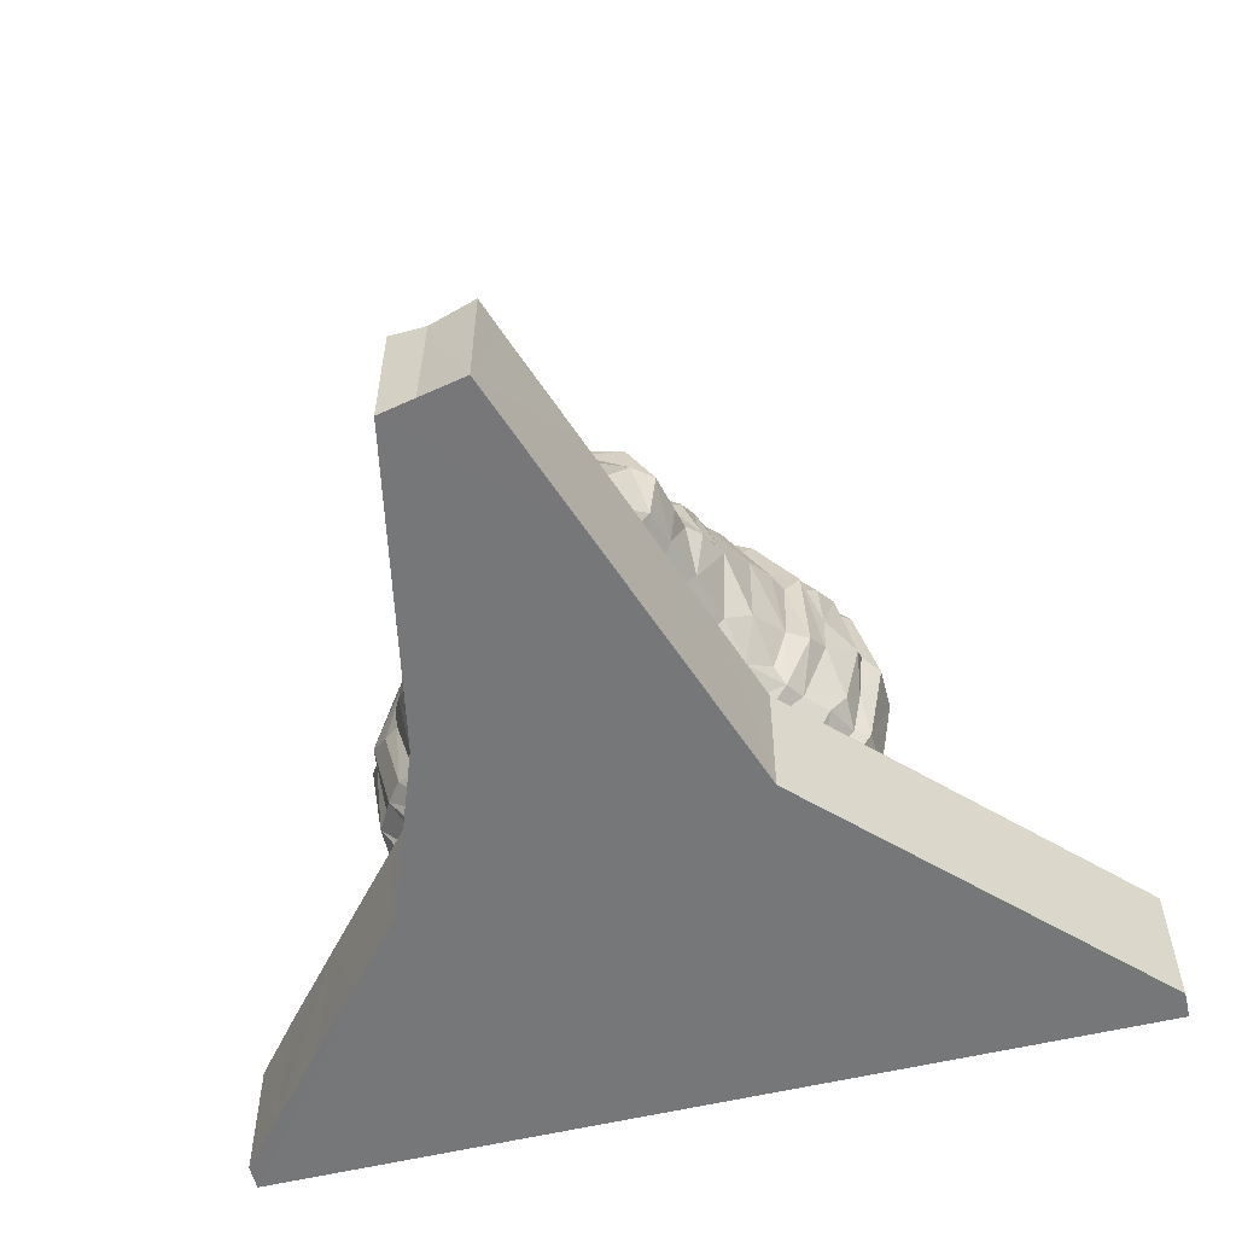
<metadata>
{"format":"obj","ext":"obj","renderer":"f3d","projection":"perspective","resolution":1024,"background":"white","views":[{"elev":-57.1,"azim":-166.0,"up":"+Z"}]}
</metadata>
<code>
v 203.9 214.8 0.02042
v 203.7 225.1 0.008398
v 204 214.8 50.22
v 204 225.3 50.42
v 299.4 274.5 50.51
v 347.6 216.2 50.46
v 278.9 302.4 0.2159
v 284.5 308.2 49.42
v 531.8 215.2 0.133
v 397.9 215.4 50.42
v 342.4 192.9 70.34
v 343.5 211.4 69.23
v 331.2 193 93.36
v 332 211 87.7
v 347.7 194.1 85.43
v 334 193.4 117.3
v 331.6 211.2 110.9
v 349.1 193.1 120.3
v 328.2 238.4 50.51
v 337.8 217.5 64.35
v 332.7 227.9 66.97
v 346.5 229.3 54.46
v 329.5 240.6 66.7
v 318.4 230.3 89.73
v 324.1 217.7 84.4
v 321.2 217.3 109.1
v 320.4 224.4 111.4
v 316.1 241 92.67
v 317.1 229.6 118.9
v 359.4 193.3 72.48
v 361.4 212.1 59.17
v 366 194.5 58.75
v 388.5 192.9 61.88
v 347.1 197.5 104.2
v 360.5 203.4 82.87
v 376.6 202.3 78.68
v 353.3 221.2 53.06
v 345.5 240.7 51.66
v 393.9 216 54.46
v 369.8 213.4 85.12
v 358.4 214.1 97.99
v 361.5 213.5 109.2
v 366.1 222.4 95.44
v 370.4 221.3 108.1
v 317.9 342.5 0.004398
v 300.9 299 50.55
v 317.8 342.3 50.38
v 320.7 265.7 50.75
v 317.2 244.8 71.8
v 306.2 244.5 99.73
v 306 259.1 99.74
v 304.1 263.2 98.17
v 289.5 280.9 80.92
v 302.7 277 76.2
v 289.9 297.3 80.18
v 304.6 280.8 54.73
v 304.4 266 75.65
v 312 277.1 64.45
v 303.9 297.5 56.92
v 320.5 277.3 51.97
v 283.4 280.9 117.8
v 297.9 277.5 93.68
v 292.8 278.4 112.7
v 283.5 297.4 116.9
v 295.1 265.7 109
v 308.6 301.5 50.77
v 295.4 301.2 78.36
v 308 302.9 61.43
v 312.7 310.7 56.25
v 301.2 314.1 75.32
v 295.6 310.6 85.96
v 318.5 319.8 51.08
v 309.1 322.2 74.81
v 291.6 302.1 98.1
v 289.7 310.3 113.6
v 299.7 321.6 102.9
v 313.5 329.7 72.87
v 303.7 329.8 98.17
v 311.5 334.8 97.43
v 450.4 319.9 0.002964
v 333.2 244.7 55.54
v 332.8 262.2 53.01
v 318 261.2 69.93
v 426.8 383.3 0.007896
v 327.3 325.4 55.14
v 327.1 332 50.67
v 329.9 333.4 62.49
v 316.9 332.9 80.7
v 325.3 341.4 72.81
v 337.4 333.2 52.01
v 340.8 341.7 57.5
v 328.2 373.2 50.45
v 346.1 346.4 50.75
v 341.6 355.8 65.47
v 320.5 348.3 91.48
v 329.1 355.2 82.61
v 319.9 349.7 123.2
v 349.6 346.8 55.23
v 359.6 356.5 54.65
v 337.9 214.4 126.2
v 354.8 193 139
v 330 216.8 134.2
v 315.9 240.7 119.5
v 328.6 229.5 143.8
v 329 226 134.6
v 349.7 216.8 151.5
v 348.7 225.8 153.1
v 348 242.2 162
v 351 229.3 161.7
v 366 209.1 116.8
v 348.3 211.5 134.7
v 373.1 199.7 124.5
v 362.5 209 140.9
v 358.8 216 145.1
v 375.4 216.8 157.7
v 382.9 226.3 158.3
v 376.3 238.3 168.2
v 377.9 229.2 167.5
v 308.7 244.2 131.3
v 308.7 261 132.8
v 305.5 264.4 134.5
v 291.6 280.9 153.3
v 291.6 297.8 153.4
v 298 276.1 138.3
v 300.6 265.4 143.8
v 303.4 278.9 152.8
v 317.1 265.4 170.7
v 317 278.7 173.6
v 312.1 280.8 182.8
v 312.8 297.6 183.4
v 289.5 301.5 122.4
v 299.4 320.8 121.3
v 305.3 322.3 141.6
v 300.6 318.5 145.1
v 297.5 302.2 153.3
v 296.1 310.6 148.1
v 318 318.5 172.2
v 305.2 330 137.1
v 310.9 332.1 128.7
v 318.6 331.4 144.8
v 318.7 302.5 181.7
v 316.3 310.6 178.9
v 324.4 242.6 141.6
v 322.7 244.2 156.8
v 322.4 263.4 158.1
v 346.2 244.1 174.6
v 362.7 243.3 169.2
v 346 264.8 179.9
v 346.5 259.6 175
v 343.8 265.3 189.7
v 342.5 280.9 202.6
v 344.6 276.4 191.3
v 342.3 297.7 202.5
v 375.7 244.3 181
v 376.2 261.2 181.6
v 374.2 265.4 196.6
v 377.7 297.2 209.8
v 366 279.4 198.7
v 388 278.8 199
v 378.6 280.9 209.8
v 320.9 321.9 167
v 314.4 339.7 128.3
v 321.7 329.9 165
v 327.9 331.6 159.7
v 328.4 339.7 156.1
v 329.3 349.6 145.9
v 340.2 346.8 159.2
v 353.2 348.7 168.5
v 345.3 310.4 197.8
v 344.6 302.7 198.9
v 346.8 318.9 192
v 345.5 322.2 185.4
v 346.5 330.1 183.1
v 371 321.8 190.8
v 378.9 303.2 205.5
v 381.3 310.8 204.3
v 352.1 335.5 176.3
v 369.7 332.3 181
v 374.5 329.7 189.4
v 337.6 401.8 0.01994
v 338.1 403.2 50.03
v 350.1 380.6 62.45
v 334.5 374 82.21
v 326.3 364 109.5
v 331.4 375.7 105.8
v 336.3 381.6 103.1
v 339.5 390.6 79.84
v 337.7 391.2 99.69
v 360.5 378.6 50.69
v 361.3 379.2 55.51
v 354 405.3 60.96
v 365.3 427.4 50.82
v 343.3 404.7 77.29
v 364.4 422.9 54.4
v 340.9 405.1 98.85
v 348.5 410.4 100.1
v 351.9 445 0.02829
v 354.4 452.2 50.2
v 417.7 428.5 0.02337
v 372.6 507 0.06599
v 356.3 417.3 66.98
v 359 425.8 68.62
v 367.6 440.8 63.2
v 367.1 428.3 83.72
v 356.4 417.1 85.56
v 364.3 415.6 102.7
v 363.2 426.6 88.63
v 373.8 419.4 98.61
v 369.3 458.2 50.79
v 367.8 492 50.1
v 333.7 358.9 139.1
v 335.9 365.2 138.2
v 333.9 370.1 119.2
v 343.3 380.6 122.6
v 338.7 375.6 129
v 356.7 368.5 149.3
v 356.3 376 146.2
v 360 380.1 138.4
v 355.1 356.1 163.3
v 356.8 358.7 158.6
v 357.9 365.2 156.9
v 381.4 378.8 144.1
v 379.7 376.3 153.3
v 344 390.8 119.2
v 361 392.7 131.9
v 351.8 405.3 121.4
v 367.9 406.2 123.3
v 383 405.2 134.4
v 380.6 390.4 142.1
v 375.9 411.9 118.1
v 531.4 214.9 50.21
v 389.1 211.6 61.01
v 379.9 193 70.13
v 400 193.1 84.69
v 403.1 193.8 71.91
v 391.3 201.6 88.57
v 380.9 214.5 89.24
v 387.4 213.2 100.5
v 393 199.4 113.6
v 396.7 226.2 52.79
v 382.4 220.2 101.2
v 379 214.3 112.3
v 413.7 193.1 92.81
v 405.9 211.8 74.94
v 413.2 211.2 89.92
v 402.2 193.1 107.7
v 410.1 193.2 117.5
v 412.2 226.5 50.68
v 410.7 216.8 63.05
v 418 216.3 81.13
v 425.3 216.8 83.8
v 410.8 227.6 59.02
v 410.8 240.7 54.58
v 419.7 241.9 50.56
v 423.5 229.9 67.47
v 427.3 225.9 84.17
v 416.1 215.7 116.4
v 428.4 216.8 110.2
v 472.4 294.3 0.00536
v 436 229.5 90.89
v 429.4 239.9 75.86
v 429.2 226.8 117.5
v 436.1 229.5 121.1
v 418.7 244.5 57.12
v 417.6 263.1 53.49
v 433.9 264.3 51.08
v 438.9 264.5 72.9
v 435.9 337.9 0.02281
v 412.1 348.1 55.21
v 417.5 347.6 50.8
v 422.3 336.3 53.16
v 427.2 329.7 52.88
v 420.7 358.6 63.86
v 494 269.1 0.03425
v 459.9 308.7 49.93
v 490.8 272.8 50.41
v 434.1 245 71.85
v 434.7 258.3 72.7
v 452.3 278.6 50.96
v 438.2 240.5 92.71
v 444.9 245 99.4
v 445 259.1 98.72
v 448.9 264.8 96.72
v 436.2 278.5 53.37
v 452.5 265.3 78.66
v 454.1 276.8 79.55
v 458.5 280 78.73
v 468.3 280.6 81.48
v 452.7 297.8 54.32
v 468.2 297.5 81.14
v 460.4 266.4 108.3
v 461.6 278.1 106.7
v 474 280.8 117.9
v 474 297.2 118
v 436.5 336.1 49.74
v 427.6 379.4 50.26
v 429.2 323 54.68
v 436.9 318.3 53.49
v 448.1 322.6 76.43
v 446.3 302.3 53.05
v 446 311 54.37
v 461.1 310.7 78.64
v 455.2 318.4 78.83
v 441.2 336 72.2
v 432.7 345.3 69.21
v 440.8 353.5 89.13
v 445.3 340.3 86.82
v 450.7 338.6 100.9
v 456.6 322.3 107.6
v 454.8 330.1 106.1
v 445 348.6 124.9
v 464.6 302.9 84.32
v 470.2 303.7 114.2
v 462.2 318.1 107.2
v 469.4 310.7 113.4
v 515.7 243.9 0.03104
v 531.9 224.8 0.1143
v 531.7 225.1 48.48
v 515.1 244.5 50.36
v 400.8 192.8 130.4
v 386.7 193.2 127.2
v 387.7 193.7 139.1
v 387.3 212.6 140.1
v 399.5 213.2 133.3
v 385.3 216 146.3
v 401.2 216.7 150.9
v 400.9 225.2 152.9
v 405.1 229.3 160.9
v 410.4 211.1 118.1
v 406.8 215 129.4
v 418.9 216.8 135
v 421.3 226.3 134.3
v 411.2 226.2 144.4
v 403.9 240.4 163.1
v 424.5 229.7 144.9
v 418.1 241.3 152.5
v 428.6 241.4 142.1
v 437.8 241.2 122.9
v 407.4 244.8 173.5
v 429.6 244.6 155.9
v 417.7 263.3 166.8
v 430.5 263.2 157.2
v 385.1 242.8 170.1
v 389.4 264.5 183.3
v 404.8 262.9 175.6
v 402.7 265.5 192.2
v 394.2 277.8 195.1
v 416.2 281 202.1
v 415 296.7 202.7
v 419 265.3 184.8
v 411.4 278.4 193.1
v 439.1 265.4 169.8
v 421.9 277.6 184.5
v 430.9 278.1 178.7
v 423.9 348 158.4
v 412 351.5 166.1
v 433.3 336.1 159.1
v 387.2 323 189.6
v 381 318.8 198.2
v 415.2 310.3 197.7
v 390.9 332.4 182.2
v 383.2 349 174.9
v 382 338.8 181.1
v 410.6 329 183
v 412.1 336.7 174.9
v 412.1 318.4 191.5
v 413.1 322.6 183
v 427.9 318.1 181.1
v 415.2 303.7 198.1
v 385.1 358.8 165.6
v 435.5 329.1 164.9
v 443 244.6 130.6
v 443.5 258.5 130.4
v 447.5 264.4 130.3
v 440.5 264.2 142.2
v 455.5 265.4 142.8
v 447.3 278.4 161.6
v 455.6 278.3 148.3
v 460 278.5 133.3
v 465.6 280.9 153.8
v 465.1 297.2 154.6
v 439.3 278 172.3
v 445.7 280.9 182.3
v 445.1 297 183.1
v 451.9 323.9 138.9
v 457.7 317.7 143.4
v 443.2 318.1 168.3
v 437.3 322.7 164.6
v 462.4 310.5 150.7
v 448.9 337.1 131.2
v 438.7 362.5 113.3
v 429.6 362.6 138.4
v 433 350.6 148.6
v 462.9 303.5 150.7
v 442 303.1 180.6
v 443.6 310.4 178.7
v 404.1 360 54.4
v 407.9 357.1 50.52
v 401.9 409.4 50.85
v 414.4 379.3 61.4
v 425.7 384.6 77.83
v 403.5 409.7 55.11
v 418.1 426.6 50.2
v 420.7 405 73.75
v 424.8 396.9 98.04
v 428.9 389.5 101.2
v 424.1 405.6 94.75
v 411.9 409.5 108.1
v 403.3 500.8 0.03709
v 409.9 467.5 50.13
v 375.8 443.2 75.72
v 376.4 435.7 79.9
v 392.2 418.2 98.93
v 396.7 429.5 82.84
v 402.7 426.7 89.93
v 391 437.2 78.31
v 381.7 427 98.28
v 402.7 418.9 90.85
v 373.2 454.7 65.71
v 378.8 447 70.46
v 379.1 458.5 57.44
v 391.3 454.6 66.7
v 398.5 433.6 55.06
v 396.3 455.5 50.84
v 394.9 446.3 63.35
v 389.1 459.5 55.89
v 402.1 435.2 50.73
v 408.9 419.1 72.39
v 405 427.9 65.86
v 431.2 373.8 83.16
v 437.1 361.9 93.74
v 429.2 381.9 101.7
v 433.6 375.3 109.8
v 390.8 501.3 0.05692
v 389.8 501.5 49.81
v 372.6 506.6 50.19
v 403 500.9 50.15
v 382.5 486.7 58.32
v 393.1 491 51.15
v 382.9 365.5 162.9
v 386 368.7 155.3
v 403.7 380.7 138.3
v 407.9 375.9 147.7
v 409.2 370 148.2
v 408.8 364.7 156.5
v 383.6 394.8 135.6
v 399.1 408.9 119.2
v 403 394.9 130.4
v 402.3 405.1 129.7
v 404.2 390.1 137.4
v 413.2 379.9 131.2
v 422.1 381.2 121.8
v 426.7 375.9 129.8
v 413.4 359.7 155.1
v 426.3 369.7 132.6
v 421.1 389.7 122.5
v 417.3 404.6 116.6
v 417.1 395.5 117.3
f 1 3 2
f 3 4 2
f 3 5 4
f 3 6 5
f 2 8 7
f 4 8 2
f 11 15 13
f 11 13 14
f 11 14 12
f 13 16 17
f 14 13 17
f 3 10 6
f 22 20 21
f 22 21 23
f 24 23 21
f 25 26 27
f 25 27 24
f 24 27 29
f 24 29 28
f 25 21 20
f 20 14 25
f 12 14 20
f 14 17 25
f 25 17 26
f 21 25 24
f 11 30 15
f 11 12 31
f 32 11 31
f 11 33 30
f 13 15 18
f 15 34 18
f 30 35 15
f 30 36 35
f 20 31 12
f 20 37 31
f 6 22 38
f 6 37 22
f 37 20 22
f 6 31 37
f 6 39 31
f 10 39 6
f 35 40 41
f 15 41 34
f 15 35 41
f 34 41 42
f 41 40 43
f 41 43 42
f 1 2 45
f 4 46 47
f 4 47 8
f 4 5 46
f 6 48 5
f 49 28 50
f 58 57 54
f 5 56 46
f 56 60 58
f 56 59 46
f 56 58 53
f 53 58 54
f 53 59 56
f 53 55 59
f 53 61 55
f 53 54 62
f 53 62 63
f 53 63 61
f 57 65 54
f 57 52 65
f 54 65 62
f 65 63 62
f 2 7 45
f 7 8 45
f 45 8 47
f 46 66 47
f 46 59 66
f 59 67 68
f 59 55 67
f 67 71 70
f 67 70 68
f 66 69 72
f 68 70 69
f 70 73 69
f 55 74 67
f 67 74 71
f 61 64 55
f 55 64 74
f 71 74 75
f 70 71 73
f 75 76 71
f 71 76 73
f 73 78 77
f 78 79 77
f 73 76 78
f 1 45 80
f 6 19 48
f 48 19 82
f 49 83 81
f 81 23 49
f 19 6 38
f 19 38 81
f 81 38 23
f 19 81 82
f 81 83 82
f 82 83 48
f 49 23 28
f 28 23 24
f 51 83 49
f 49 50 51
f 51 52 83
f 57 48 83
f 48 60 5
f 5 60 56
f 58 60 57
f 48 57 60
f 57 83 52
f 23 38 22
f 66 59 68
f 66 68 69
f 72 69 85
f 66 72 47
f 72 86 47
f 73 85 69
f 73 77 85
f 85 77 87
f 77 88 89
f 77 89 87
f 85 86 72
f 86 85 90
f 85 87 90
f 90 87 91
f 47 86 92
f 86 90 93
f 86 93 92
f 87 89 94
f 77 79 88
f 88 79 95
f 88 95 89
f 89 95 96
f 79 97 95
f 89 96 94
f 90 91 93
f 93 91 98
f 91 94 98
f 91 87 94
f 93 98 99
f 13 18 16
f 16 100 17
f 26 102 27
f 29 103 28
f 29 104 103
f 29 27 104
f 104 27 105
f 26 17 100
f 26 100 102
f 102 105 27
f 102 100 106
f 102 106 105
f 105 107 104
f 105 106 107
f 109 108 104
f 34 110 18
f 16 18 101
f 16 101 111
f 16 111 100
f 34 42 110
f 110 112 18
f 101 113 111
f 43 44 42
f 100 114 106
f 100 111 114
f 104 107 109
f 111 113 114
f 114 115 106
f 115 107 106
f 109 117 108
f 109 118 117
f 50 28 103
f 50 103 119
f 51 121 52
f 50 119 51
f 51 119 120
f 51 120 121
f 61 63 122
f 65 52 121
f 65 124 63
f 122 123 61
f 122 63 124
f 122 124 126
f 65 125 124
f 65 121 125
f 125 126 124
f 125 127 126
f 126 127 128
f 122 129 123
f 126 128 122
f 122 128 129
f 64 131 74
f 61 123 64
f 74 131 75
f 75 132 76
f 132 134 133
f 64 123 131
f 123 135 131
f 131 135 75
f 75 136 132
f 75 135 136
f 132 136 134
f 136 137 134
f 76 138 78
f 76 132 138
f 138 139 78
f 78 139 79
f 132 133 138
f 139 138 140
f 123 129 130
f 123 141 135
f 123 130 141
f 135 142 136
f 136 142 137
f 103 143 119
f 103 104 143
f 119 144 145
f 119 145 120
f 143 108 119
f 119 108 144
f 144 108 146
f 104 108 143
f 121 120 145
f 121 145 125
f 144 149 145
f 144 146 149
f 125 145 127
f 145 148 127
f 127 150 128
f 129 128 151
f 129 151 130
f 127 148 150
f 150 152 128
f 128 152 151
f 108 147 146
f 145 149 148
f 108 117 147
f 146 147 154
f 149 155 148
f 146 154 149
f 149 154 155
f 150 148 156
f 150 156 152
f 151 157 153
f 156 159 158
f 156 158 152
f 152 158 151
f 151 160 157
f 133 134 161
f 79 139 162
f 79 162 97
f 133 163 138
f 133 161 163
f 138 163 140
f 140 163 164
f 139 165 162
f 139 140 165
f 140 164 165
f 162 165 166
f 162 166 97
f 165 167 166
f 166 167 168
f 135 141 142
f 134 137 161
f 142 169 137
f 161 137 171
f 161 171 172
f 169 171 137
f 130 151 153
f 141 130 170
f 170 130 153
f 170 169 142
f 141 170 142
f 163 173 164
f 161 172 163
f 172 171 174
f 170 153 157
f 170 157 175
f 170 175 169
f 171 169 176
f 164 173 177
f 172 173 163
f 177 173 178
f 172 179 173
f 164 177 165
f 167 165 177
f 177 168 167
f 174 179 172
f 178 173 179
f 45 47 92
f 45 92 180
f 92 181 180
f 45 180 84
f 96 183 182
f 95 184 96
f 96 184 183
f 183 184 185
f 183 186 187
f 183 185 186
f 186 188 187
f 94 99 98
f 93 189 92
f 94 182 190
f 94 190 99
f 94 96 182
f 93 99 189
f 189 99 190
f 183 187 182
f 92 192 181
f 182 187 193
f 182 193 191
f 92 189 192
f 189 190 194
f 182 194 190
f 194 182 191
f 189 194 192
f 187 195 193
f 193 195 196
f 187 188 195
f 180 181 197
f 180 197 199
f 181 198 197
f 181 192 198
f 191 193 201
f 191 201 194
f 194 201 202
f 194 202 192
f 202 203 192
f 202 204 203
f 193 196 201
f 201 196 205
f 201 205 202
f 205 207 202
f 205 196 206
f 205 208 207
f 205 206 208
f 202 207 204
f 198 192 209
f 197 198 200
f 200 198 210
f 209 210 198
f 95 97 184
f 97 211 184
f 211 212 184
f 184 213 185
f 185 214 186
f 213 215 185
f 185 215 214
f 184 212 213
f 213 212 215
f 212 216 215
f 97 166 211
f 215 217 218
f 166 219 211
f 211 219 220
f 166 168 219
f 220 221 212
f 211 220 212
f 216 217 215
f 212 221 216
f 218 217 222
f 217 223 222
f 216 223 217
f 186 214 224
f 186 224 188
f 215 218 214
f 188 224 226
f 188 226 195
f 195 227 196
f 195 226 227
f 224 225 226
f 225 228 226
f 214 225 224
f 214 218 225
f 218 229 225
f 206 196 230
f 196 227 230
f 1 231 3
f 3 231 10
f 32 33 11
f 32 31 232
f 32 232 33
f 33 233 30
f 30 233 36
f 33 232 235
f 233 234 36
f 234 236 36
f 36 236 237
f 236 238 237
f 236 239 238
f 39 232 31
f 10 240 39
f 36 40 35
f 40 237 43
f 36 237 40
f 238 241 237
f 43 237 241
f 43 241 44
f 238 242 241
f 33 235 243
f 233 33 234
f 33 243 234
f 235 244 243
f 243 244 245
f 234 246 236
f 246 239 236
f 234 247 246
f 234 243 247
f 10 248 240
f 39 240 249
f 232 244 235
f 39 250 232
f 232 250 244
f 39 251 250
f 39 249 251
f 249 240 252
f 240 248 252
f 248 253 252
f 249 252 251
f 253 255 252
f 10 254 248
f 252 256 251
f 244 250 245
f 245 250 257
f 250 251 258
f 1 259 9
f 255 260 252
f 255 261 260
f 252 260 256
f 251 262 258
f 251 256 262
f 256 260 262
f 262 260 263
f 1 80 259
f 253 248 254
f 253 254 264
f 255 253 264
f 255 264 261
f 254 265 264
f 254 266 265
f 45 84 80
f 270 269 271
f 271 272 270
f 276 259 275
f 264 277 261
f 254 10 266
f 264 278 277
f 264 265 278
f 265 267 278
f 10 276 266
f 266 276 279
f 260 261 280
f 261 277 280
f 280 277 281
f 277 278 282
f 277 282 281
f 278 283 282
f 278 267 283
f 265 266 267
f 266 279 284
f 266 285 267
f 266 284 286
f 266 286 285
f 286 284 287
f 279 288 284
f 267 285 283
f 279 275 289
f 279 276 275
f 284 288 287
f 279 290 288
f 279 289 290
f 285 286 292
f 285 292 291
f 288 293 287
f 286 287 292
f 287 293 292
f 288 290 293
f 293 290 294
f 80 268 295
f 268 296 295
f 295 275 80
f 80 275 259
f 297 299 298
f 300 289 275
f 300 275 301
f 301 275 298
f 298 275 295
f 298 302 301
f 302 298 303
f 298 299 303
f 297 298 272
f 272 298 295
f 272 304 297
f 272 295 270
f 272 271 304
f 269 305 271
f 271 305 304
f 270 295 296
f 269 273 305
f 299 297 304
f 304 307 308
f 299 304 308
f 299 308 310
f 305 307 304
f 305 306 307
f 307 306 308
f 300 290 289
f 300 302 290
f 300 301 302
f 290 302 312
f 290 312 313
f 302 303 314
f 312 302 315
f 299 309 303
f 309 314 303
f 314 315 302
f 312 315 313
f 290 313 294
f 299 310 309
f 9 259 316
f 9 231 1
f 9 316 317
f 9 317 318
f 9 318 231
f 316 318 317
f 316 319 318
f 10 231 319
f 231 318 319
f 259 274 316
f 316 274 276
f 316 276 319
f 274 259 276
f 10 319 276
f 112 320 18
f 18 320 101
f 112 321 320
f 239 321 112
f 239 246 321
f 101 322 323
f 101 323 113
f 320 322 101
f 322 324 323
f 42 242 110
f 42 44 242
f 242 112 110
f 241 242 44
f 242 238 239
f 242 239 112
f 113 325 114
f 113 323 325
f 114 325 115
f 107 115 116
f 107 116 109
f 325 326 115
f 115 327 116
f 115 326 327
f 321 246 320
f 246 247 320
f 247 329 320
f 320 329 324
f 243 329 247
f 320 324 322
f 329 330 324
f 243 245 329
f 245 257 329
f 250 258 257
f 329 257 330
f 330 257 331
f 257 258 331
f 258 262 331
f 262 332 331
f 323 326 325
f 323 324 326
f 330 331 324
f 324 331 326
f 331 333 326
f 116 327 328
f 327 326 333
f 327 333 328
f 332 333 331
f 332 335 333
f 336 335 337
f 333 335 328
f 335 334 328
f 335 336 334
f 109 116 118
f 116 328 118
f 118 334 117
f 118 328 334
f 260 338 263
f 262 263 332
f 332 263 335
f 263 338 335
f 336 340 339
f 339 340 341
f 341 340 342
f 117 343 147
f 147 343 154
f 343 339 154
f 117 334 343
f 154 345 155
f 154 339 345
f 155 345 344
f 155 344 148
f 148 344 156
f 344 346 156
f 156 347 159
f 158 160 151
f 158 159 160
f 156 346 347
f 159 348 160
f 160 348 349
f 160 349 157
f 334 339 343
f 336 339 334
f 345 339 341
f 345 350 344
f 344 350 346
f 345 341 350
f 350 353 346
f 346 353 351
f 341 352 350
f 347 346 351
f 347 348 159
f 347 351 348
f 351 353 348
f 175 176 169
f 176 359 171
f 174 171 359
f 175 157 349
f 175 360 176
f 359 176 360
f 174 358 179
f 178 179 361
f 177 362 168
f 178 363 177
f 177 363 362
f 178 361 363
f 174 359 358
f 361 179 364
f 358 364 179
f 363 365 362
f 358 359 366
f 358 366 367
f 367 366 368
f 360 368 366
f 175 349 369
f 175 369 360
f 360 366 359
f 363 364 365
f 358 367 364
f 363 361 364
f 356 362 365
f 365 371 357
f 365 364 371
f 371 364 367
f 357 355 356
f 365 357 356
f 260 280 338
f 338 337 335
f 280 281 372
f 280 372 338
f 281 373 372
f 281 282 373
f 282 283 373
f 373 283 374
f 337 338 372
f 337 372 340
f 336 337 340
f 372 373 342
f 373 375 342
f 372 342 340
f 373 374 375
f 283 376 374
f 374 376 375
f 375 352 342
f 375 376 352
f 376 378 352
f 378 377 352
f 283 285 376
f 285 291 376
f 291 292 379
f 291 379 376
f 292 293 379
f 376 379 378
f 379 293 380
f 379 380 378
f 378 380 377
f 341 342 352
f 352 382 354
f 350 354 353
f 350 352 354
f 353 354 348
f 354 383 348
f 382 352 377
f 382 377 383
f 382 383 354
f 383 384 349
f 383 349 348
f 377 380 383
f 380 381 383
f 384 383 381
f 385 387 386
f 385 388 387
f 386 387 389
f 309 310 385
f 309 385 386
f 308 390 310
f 310 390 385
f 306 311 308
f 308 311 390
f 392 393 311
f 357 393 355
f 393 357 311
f 390 371 385
f 385 371 388
f 371 390 357
f 357 390 311
f 294 313 394
f 313 315 394
f 386 389 315
f 315 314 386
f 309 386 314
f 380 294 381
f 294 394 381
f 394 315 389
f 293 294 380
f 369 349 395
f 395 396 369
f 367 368 387
f 369 396 360
f 368 360 396
f 387 368 396
f 395 349 384
f 395 384 394
f 389 387 396
f 396 394 389
f 394 396 395
f 367 387 388
f 367 388 371
f 394 384 381
f 80 84 268
f 269 398 397
f 269 270 398
f 269 397 273
f 270 296 398
f 397 400 273
f 398 296 399
f 400 401 273
f 397 398 402
f 397 402 400
f 402 398 399
f 296 403 399
f 400 402 404
f 400 404 401
f 401 404 405
f 405 404 407
f 180 199 84
f 197 409 199
f 84 199 403
f 84 403 296
f 199 409 410
f 199 410 403
f 203 412 411
f 203 204 412
f 208 206 413
f 204 415 414
f 204 416 412
f 207 417 204
f 208 417 207
f 204 417 415
f 204 414 416
f 208 413 417
f 415 417 413
f 418 415 413
f 192 419 209
f 192 203 419
f 203 411 420
f 203 420 419
f 209 419 421
f 423 424 425
f 420 411 416
f 425 420 416
f 425 422 420
f 425 424 422
f 426 422 424
f 421 422 426
f 421 419 422
f 420 422 419
f 412 416 411
f 399 423 402
f 427 423 399
f 399 403 427
f 423 429 402
f 427 403 410
f 423 425 429
f 416 414 425
f 429 425 414
f 402 429 428
f 428 429 415
f 402 428 404
f 418 413 408
f 414 415 429
f 428 415 418
f 404 428 407
f 428 418 407
f 418 408 407
f 423 427 424
f 424 427 410
f 268 84 296
f 305 273 306
f 306 273 430
f 306 430 431
f 273 401 430
f 401 432 430
f 431 430 433
f 431 433 391
f 432 433 430
f 306 431 391
f 306 391 311
f 401 406 432
f 406 401 405
f 197 200 409
f 200 434 409
f 200 435 434
f 434 435 409
f 200 210 436
f 435 200 436
f 435 437 409
f 410 409 437
f 209 438 210
f 209 421 438
f 210 438 439
f 421 426 438
f 424 438 426
f 424 439 438
f 210 435 436
f 210 439 435
f 439 437 435
f 424 410 437
f 424 437 439
f 220 370 221
f 370 440 221
f 216 221 441
f 221 440 441
f 216 441 223
f 441 443 223
f 441 440 445
f 222 223 443
f 441 444 443
f 225 446 228
f 226 228 227
f 227 228 447
f 228 448 449
f 447 228 449
f 218 222 229
f 225 229 446
f 446 229 450
f 446 450 448
f 222 442 450
f 450 229 222
f 448 228 446
f 370 454 440
f 442 222 443
f 442 443 451
f 444 441 445
f 440 454 445
f 393 356 355
f 454 356 393
f 455 443 444
f 455 444 392
f 451 443 453
f 443 455 453
f 444 445 392
f 445 454 392
f 447 457 408
f 447 449 457
f 458 457 448
f 457 449 448
f 451 452 456
f 458 448 456
f 408 457 407
f 405 458 456
f 458 405 457
f 457 405 407
f 451 456 442
f 456 450 442
f 448 450 456
f 168 362 219
f 220 219 370
f 362 370 219
f 362 356 370
f 370 356 454
f 206 230 413
f 227 447 230
f 447 413 230
f 413 447 408
f 452 453 433
f 391 433 455
f 452 451 453
f 455 433 453
f 455 392 391
f 391 392 311
f 454 393 392
f 452 433 432
f 452 432 456
f 456 432 406
f 405 456 406

</code>
